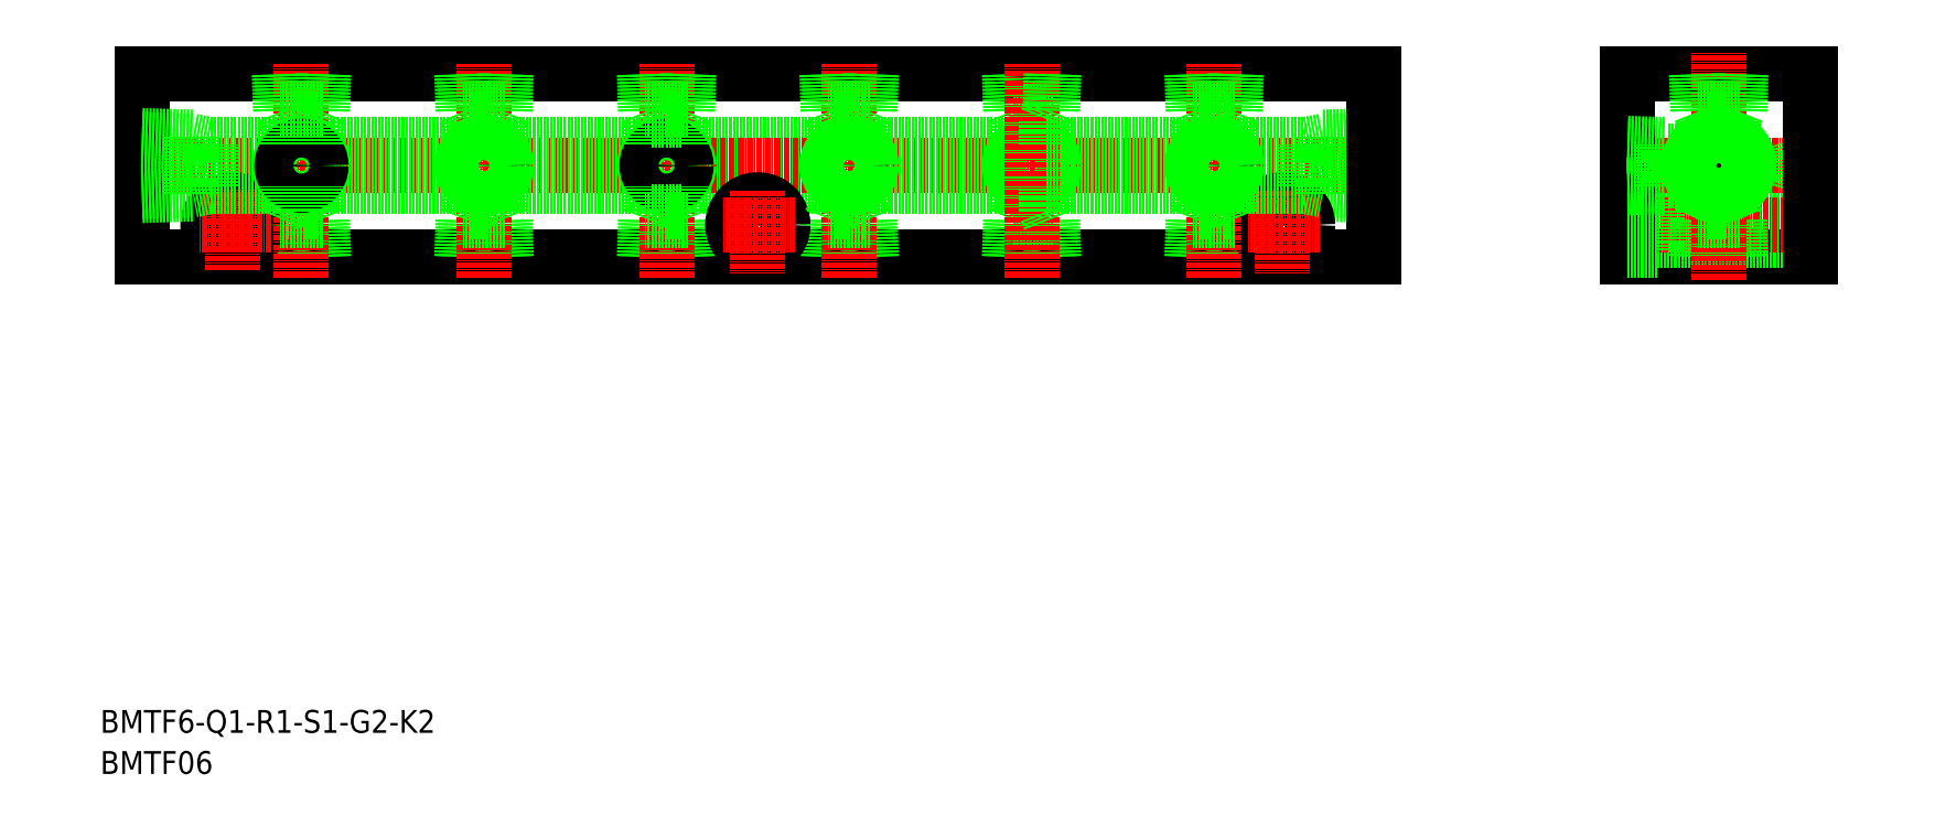
<metadata>
{"format":"dxf","ext":"dxf","renderer":"ezdxf+matplotlib","layout":"modelspace","background":"white","min_lineweight":24,"dpi":150}
</metadata>
<code>
0
SECTION
2
ENTITIES
0
LINE
8
0
10
1677
20
7556
30
0
11
1710
21
7556
31
0
0
LINE
8
0
10
1677
20
7547
30
0
11
1710
21
7547
31
0
0
LINE
8
0
10
1558
20
7572
30
0
11
1828
21
7572
31
0
0
LINE
8
0
10
1828
20
7532
30
0
11
1558
21
7532
31
0
0
LINE
8
CENTER
10
1834
20
7552
30
0
11
1553
21
7552
31
0
0
TEXT
8
0
10
1549
20
7428
30
0
40
5
1
BMTF6-Q1-R1-S1-G2-K2
0
TEXT
8
0
10
1549
20
7419
30
0
40
5
1
BMTF06
0
LINE
8
0
10
1597
20
7556
30
0
11
1630
21
7556
31
0
0
LINE
8
0
10
1597
20
7547
30
0
11
1630
21
7547
31
0
0
LINE
8
0
10
1589
20
7532
30
0
11
1589
21
7540
31
0
0
LINE
8
0
10
1588
20
7532
30
0
11
1589
21
7540
31
0
0
LINE
8
0
10
1598
20
7532
30
0
11
1597
21
7540
31
0
0
LINE
8
0
10
1598
20
7532
30
0
11
1598
21
7540
31
0
0
CIRCLE
8
0
10
1578
20
7539
30
0
40
3.3
0
CIRCLE
8
0
10
1578
20
7539
30
0
40
5.5
0
LINE
8
CENTER
10
1578
20
7529
30
0
11
1578
21
7547
31
0
0
LINE
8
0
10
1558
20
7532
30
0
11
1558
21
7572
31
0
0
LINE
8
CENTER
10
1593
20
7527
30
0
11
1593
21
7574
31
0
0
LINE
8
CENTER
10
1587
20
7539
30
0
11
1571
21
7539
31
0
0
LINE
8
0
10
1573
20
7556
30
0
11
1590
21
7556
31
0
0
LINE
8
0
10
1573
20
7547
30
0
11
1590
21
7547
31
0
0
LINE
8
0
10
1569
20
7546
30
0
11
1569
21
7558
31
0
0
LINE
8
0
10
1573
20
7547
30
0
11
1573
21
7556
31
0
0
LINE
8
0
10
1558
20
7545
30
0
11
1569
21
7546
31
0
0
LINE
8
0
10
1558
20
7546
30
0
11
1569
21
7546
31
0
0
LINE
8
0
10
1573
20
7547
30
0
11
1569
21
7546
31
0
0
LINE
8
0
10
1558
20
7558
30
0
11
1569
21
7557
31
0
0
LINE
8
0
10
1558
20
7558
30
0
11
1569
21
7558
31
0
0
LINE
8
0
10
1569
20
7557
30
0
11
1573
21
7556
31
0
0
LINE
8
0
10
1589
20
7564
30
0
11
1590
21
7562
31
0
0
LINE
8
0
10
1597
20
7564
30
0
11
1597
21
7562
31
0
0
LINE
8
0
10
1597
20
7562
30
0
11
1590
21
7562
31
0
0
LINE
8
0
10
1597
20
7542
30
0
11
1590
21
7542
31
0
0
LINE
8
0
10
1598
20
7540
30
0
11
1589
21
7540
31
0
0
CIRCLE
8
0
10
1593
20
7552
30
0
40
4.864
0
CIRCLE
8
0
10
1593
20
7552
30
0
40
4.283
0
LINE
8
0
10
1590
20
7542
30
0
11
1590
21
7547
31
0
0
LINE
8
0
10
1590
20
7542
30
0
11
1589
21
7540
31
0
0
LINE
8
0
10
1577
20
7556
30
0
11
1577
21
7556
31
0
0
LINE
8
0
10
1582
20
7556
30
0
11
1582
21
7556
31
0
0
LINE
8
0
10
1590
20
7556
30
0
11
1590
21
7562
31
0
0
LINE
8
0
10
1597
20
7542
30
0
11
1597
21
7547
31
0
0
LINE
8
0
10
1597
20
7542
30
0
11
1597
21
7540
31
0
0
LINE
8
0
10
1597
20
7556
30
0
11
1597
21
7562
31
0
0
LINE
8
0
10
1598
20
7564
30
0
11
1589
21
7564
31
0
0
LINE
8
0
10
1588
20
7572
30
0
11
1589
21
7564
31
0
0
LINE
8
0
10
1589
20
7572
30
0
11
1589
21
7564
31
0
0
LINE
8
0
10
1598
20
7572
30
0
11
1597
21
7564
31
0
0
LINE
8
0
10
1598
20
7572
30
0
11
1598
21
7564
31
0
0
LINE
8
0
10
1678
20
7532
30
0
11
1677
21
7540
31
0
0
LINE
8
0
10
1668
20
7532
30
0
11
1669
21
7540
31
0
0
LINE
8
0
10
1669
20
7532
30
0
11
1669
21
7540
31
0
0
LINE
8
0
10
1678
20
7532
30
0
11
1678
21
7540
31
0
0
LINE
8
0
10
1638
20
7532
30
0
11
1638
21
7540
31
0
0
LINE
8
0
10
1638
20
7532
30
0
11
1637
21
7540
31
0
0
LINE
8
0
10
1628
20
7532
30
0
11
1629
21
7540
31
0
0
LINE
8
0
10
1629
20
7532
30
0
11
1629
21
7540
31
0
0
LINE
8
CENTER
10
1673
20
7527
30
0
11
1673
21
7574
31
0
0
LINE
8
CENTER
10
1633
20
7527
30
0
11
1633
21
7574
31
0
0
LINE
8
0
10
1637
20
7556
30
0
11
1670
21
7556
31
0
0
LINE
8
0
10
1637
20
7547
30
0
11
1670
21
7547
31
0
0
LINE
8
0
10
1637
20
7564
30
0
11
1637
21
7562
31
0
0
LINE
8
0
10
1629
20
7564
30
0
11
1630
21
7562
31
0
0
CIRCLE
8
0
10
1633
20
7552
30
0
40
4.283
0
CIRCLE
8
0
10
1633
20
7552
30
0
40
4.864
0
LINE
8
0
10
1637
20
7542
30
0
11
1637
21
7540
31
0
0
LINE
8
0
10
1638
20
7540
30
0
11
1629
21
7540
31
0
0
LINE
8
0
10
1637
20
7542
30
0
11
1637
21
7547
31
0
0
LINE
8
0
10
1630
20
7542
30
0
11
1630
21
7547
31
0
0
LINE
8
0
10
1637
20
7542
30
0
11
1630
21
7542
31
0
0
LINE
8
0
10
1630
20
7542
30
0
11
1629
21
7540
31
0
0
LINE
8
0
10
1637
20
7556
30
0
11
1637
21
7562
31
0
0
LINE
8
0
10
1630
20
7556
30
0
11
1630
21
7562
31
0
0
LINE
8
0
10
1637
20
7562
30
0
11
1630
21
7562
31
0
0
LINE
8
0
10
1638
20
7564
30
0
11
1629
21
7564
31
0
0
LINE
8
0
10
1629
20
7572
30
0
11
1629
21
7564
31
0
0
LINE
8
0
10
1628
20
7572
30
0
11
1629
21
7564
31
0
0
LINE
8
0
10
1638
20
7572
30
0
11
1638
21
7564
31
0
0
LINE
8
0
10
1638
20
7572
30
0
11
1637
21
7564
31
0
0
LINE
8
0
10
1677
20
7564
30
0
11
1677
21
7562
31
0
0
LINE
8
0
10
1669
20
7564
30
0
11
1670
21
7562
31
0
0
CIRCLE
8
0
10
1673
20
7552
30
0
40
4.864
0
CIRCLE
8
0
10
1673
20
7552
30
0
40
4.283
0
LINE
8
0
10
1677
20
7542
30
0
11
1670
21
7542
31
0
0
LINE
8
0
10
1678
20
7540
30
0
11
1669
21
7540
31
0
0
LINE
8
0
10
1670
20
7542
30
0
11
1670
21
7547
31
0
0
LINE
8
0
10
1670
20
7542
30
0
11
1669
21
7540
31
0
0
LINE
8
0
10
1677
20
7542
30
0
11
1677
21
7547
31
0
0
LINE
8
0
10
1677
20
7542
30
0
11
1677
21
7540
31
0
0
LINE
8
0
10
1677
20
7562
30
0
11
1670
21
7562
31
0
0
LINE
8
0
10
1670
20
7556
30
0
11
1670
21
7562
31
0
0
LINE
8
0
10
1677
20
7556
30
0
11
1677
21
7562
31
0
0
LINE
8
0
10
1678
20
7564
30
0
11
1669
21
7564
31
0
0
LINE
8
0
10
1669
20
7572
30
0
11
1669
21
7564
31
0
0
LINE
8
0
10
1668
20
7572
30
0
11
1669
21
7564
31
0
0
LINE
8
0
10
1678
20
7572
30
0
11
1677
21
7564
31
0
0
LINE
8
0
10
1678
20
7572
30
0
11
1678
21
7564
31
0
0
LINE
8
0
10
1828
20
7558
30
0
11
1817
21
7558
31
0
0
LINE
8
0
10
1828
20
7558
30
0
11
1817
21
7557
31
0
0
LINE
8
0
10
1828
20
7545
30
0
11
1817
21
7546
31
0
0
LINE
8
0
10
1828
20
7546
30
0
11
1817
21
7546
31
0
0
LINE
8
0
10
1758
20
7540
30
0
11
1749
21
7540
31
0
0
LINE
8
0
10
1757
20
7542
30
0
11
1750
21
7542
31
0
0
CIRCLE
8
0
10
1753
20
7552
30
0
40
4.283
0
CIRCLE
8
0
10
1753
20
7552
30
0
40
4.864
0
LINE
8
0
10
1758
20
7564
30
0
11
1749
21
7564
31
0
0
LINE
8
0
10
1757
20
7562
30
0
11
1750
21
7562
31
0
0
LINE
8
0
10
1748
20
7532
30
0
11
1749
21
7540
31
0
0
LINE
8
0
10
1749
20
7532
30
0
11
1749
21
7540
31
0
0
LINE
8
0
10
1708
20
7532
30
0
11
1709
21
7540
31
0
0
LINE
8
0
10
1709
20
7532
30
0
11
1709
21
7540
31
0
0
LINE
8
0
10
1718
20
7532
30
0
11
1718
21
7540
31
0
0
LINE
8
0
10
1718
20
7532
30
0
11
1717
21
7540
31
0
0
CIRCLE
8
0
10
1693
20
7539
30
0
40
3.3
0
CIRCLE
8
0
10
1693
20
7539
30
0
40
5.5
0
LINE
8
CENTER
10
1693
20
7546
30
0
11
1693
21
7528
31
0
0
LINE
8
CENTER
10
1713
20
7527
30
0
11
1713
21
7574
31
0
0
LINE
8
CENTER
10
1701
20
7539
30
0
11
1686
21
7539
31
0
0
LINE
8
0
10
1717
20
7564
30
0
11
1717
21
7562
31
0
0
LINE
8
0
10
1718
20
7564
30
0
11
1709
21
7564
31
0
0
LINE
8
0
10
1717
20
7556
30
0
11
1750
21
7556
31
0
0
LINE
8
0
10
1717
20
7542
30
0
11
1717
21
7540
31
0
0
LINE
8
0
10
1718
20
7540
30
0
11
1709
21
7540
31
0
0
LINE
8
0
10
1717
20
7547
30
0
11
1750
21
7547
31
0
0
CIRCLE
8
0
10
1713
20
7552
30
0
40
4.283
0
CIRCLE
8
0
10
1713
20
7552
30
0
40
4.864
0
LINE
8
0
10
1709
20
7564
30
0
11
1710
21
7562
31
0
0
LINE
8
0
10
1717
20
7542
30
0
11
1717
21
7547
31
0
0
LINE
8
0
10
1710
20
7542
30
0
11
1710
21
7547
31
0
0
LINE
8
0
10
1717
20
7542
30
0
11
1710
21
7542
31
0
0
LINE
8
0
10
1710
20
7542
30
0
11
1709
21
7540
31
0
0
LINE
8
0
10
1717
20
7556
30
0
11
1717
21
7562
31
0
0
LINE
8
0
10
1710
20
7556
30
0
11
1710
21
7562
31
0
0
LINE
8
0
10
1717
20
7562
30
0
11
1710
21
7562
31
0
0
LINE
8
0
10
1709
20
7572
30
0
11
1709
21
7564
31
0
0
LINE
8
0
10
1708
20
7572
30
0
11
1709
21
7564
31
0
0
LINE
8
0
10
1749
20
7564
30
0
11
1750
21
7562
31
0
0
LINE
8
0
10
1750
20
7542
30
0
11
1750
21
7547
31
0
0
LINE
8
0
10
1750
20
7542
30
0
11
1749
21
7540
31
0
0
LINE
8
0
10
1750
20
7556
30
0
11
1750
21
7562
31
0
0
LINE
8
0
10
1718
20
7572
30
0
11
1718
21
7564
31
0
0
LINE
8
0
10
1718
20
7572
30
0
11
1717
21
7564
31
0
0
LINE
8
0
10
1749
20
7572
30
0
11
1749
21
7564
31
0
0
LINE
8
0
10
1748
20
7572
30
0
11
1749
21
7564
31
0
0
LINE
8
0
10
1798
20
7532
30
0
11
1798
21
7540
31
0
0
LINE
8
0
10
1798
20
7532
30
0
11
1797
21
7540
31
0
0
CIRCLE
8
0
10
1808
20
7539
30
0
40
3.3
0
CIRCLE
8
0
10
1808
20
7539
30
0
40
5.5
0
LINE
8
CENTER
10
1808
20
7546
30
0
11
1808
21
7528
31
0
0
LINE
8
0
10
1788
20
7532
30
0
11
1789
21
7540
31
0
0
LINE
8
0
10
1789
20
7532
30
0
11
1789
21
7540
31
0
0
LINE
8
0
10
1758
20
7532
30
0
11
1758
21
7540
31
0
0
LINE
8
0
10
1758
20
7532
30
0
11
1757
21
7540
31
0
0
LINE
8
CENTER
10
1793
20
7527
30
0
11
1793
21
7574
31
0
0
LINE
8
CENTER
10
1753
20
7527
30
0
11
1753
21
7574
31
0
0
LINE
8
CENTER
10
1816
20
7539
30
0
11
1801
21
7539
31
0
0
LINE
8
0
10
1757
20
7556
30
0
11
1790
21
7556
31
0
0
LINE
8
0
10
1757
20
7547
30
0
11
1790
21
7547
31
0
0
LINE
8
0
10
1757
20
7564
30
0
11
1757
21
7562
31
0
0
LINE
8
0
10
1757
20
7542
30
0
11
1757
21
7547
31
0
0
LINE
8
0
10
1757
20
7542
30
0
11
1757
21
7540
31
0
0
LINE
8
0
10
1757
20
7556
30
0
11
1757
21
7562
31
0
0
LINE
8
0
10
1758
20
7572
30
0
11
1758
21
7564
31
0
0
LINE
8
0
10
1758
20
7572
30
0
11
1757
21
7564
31
0
0
LINE
8
0
10
1789
20
7564
30
0
11
1790
21
7562
31
0
0
LINE
8
0
10
1797
20
7564
30
0
11
1797
21
7562
31
0
0
LINE
8
0
10
1797
20
7556
30
0
11
1813
21
7556
31
0
0
LINE
8
0
10
1797
20
7547
30
0
11
1813
21
7547
31
0
0
CIRCLE
8
0
10
1793
20
7552
30
0
40
4.283
0
CIRCLE
8
0
10
1793
20
7552
30
0
40
4.864
0
LINE
8
0
10
1798
20
7540
30
0
11
1789
21
7540
31
0
0
LINE
8
0
10
1797
20
7542
30
0
11
1797
21
7540
31
0
0
LINE
8
0
10
1790
20
7542
30
0
11
1790
21
7547
31
0
0
LINE
8
0
10
1797
20
7542
30
0
11
1797
21
7547
31
0
0
LINE
8
0
10
1797
20
7542
30
0
11
1790
21
7542
31
0
0
LINE
8
0
10
1790
20
7542
30
0
11
1789
21
7540
31
0
0
LINE
8
0
10
1797
20
7556
30
0
11
1797
21
7562
31
0
0
LINE
8
0
10
1790
20
7556
30
0
11
1790
21
7562
31
0
0
LINE
8
0
10
1797
20
7562
30
0
11
1790
21
7562
31
0
0
LINE
8
0
10
1817
20
7546
30
0
11
1817
21
7558
31
0
0
LINE
8
0
10
1813
20
7547
30
0
11
1813
21
7556
31
0
0
LINE
8
0
10
1813
20
7547
30
0
11
1817
21
7546
31
0
0
LINE
8
0
10
1817
20
7557
30
0
11
1813
21
7556
31
0
0
LINE
8
0
10
1798
20
7564
30
0
11
1789
21
7564
31
0
0
LINE
8
0
10
1789
20
7572
30
0
11
1789
21
7564
31
0
0
LINE
8
0
10
1788
20
7572
30
0
11
1789
21
7564
31
0
0
LINE
8
0
10
1798
20
7572
30
0
11
1798
21
7564
31
0
0
LINE
8
0
10
1798
20
7572
30
0
11
1797
21
7564
31
0
0
LINE
8
0
10
1924
20
7572
30
0
11
1884
21
7572
31
0
0
LINE
8
0
10
1924
20
7532
30
0
11
1884
21
7532
31
0
0
LINE
8
0
10
1924
20
7542
30
0
11
1890
21
7542
31
0
0
LINE
8
0
10
1924
20
7536
30
0
11
1890
21
7536
31
0
0
LINE
8
CENTER
10
1927
20
7539
30
0
11
1881
21
7539
31
0
0
LINE
8
CENTER
10
1929
20
7552
30
0
11
1879
21
7552
31
0
0
LINE
8
0
10
1909
20
7532
30
0
11
1908
21
7540
31
0
0
LINE
8
0
10
1900
20
7532
30
0
11
1900
21
7540
31
0
0
LINE
8
0
10
1899
20
7532
30
0
11
1899
21
7540
31
0
0
LINE
8
0
10
1908
20
7532
30
0
11
1908
21
7540
31
0
0
LINE
8
0
10
1890
20
7533
30
0
11
1890
21
7544
31
0
0
LINE
8
0
10
1828
20
7572
30
0
11
1828
21
7532
31
0
0
LINE
8
0
10
1884
20
7532
30
0
11
1884
21
7572
31
0
0
LINE
8
CENTER
10
1904
20
7527
30
0
11
1904
21
7577
31
0
0
LINE
8
0
10
1884
20
7533
30
0
11
1890
21
7533
31
0
0
LINE
8
0
10
1900
20
7564
30
0
11
1901
21
7562
31
0
0
LINE
8
0
10
1908
20
7564
30
0
11
1907
21
7562
31
0
0
LINE
8
0
10
1893
20
7555
30
0
11
1899
21
7555
31
0
0
LINE
8
0
10
1893
20
7549
30
0
11
1899
21
7549
31
0
0
LINE
8
0
10
1893
20
7549
30
0
11
1893
21
7555
31
0
0
LINE
8
0
10
1892
20
7547
30
0
11
1892
21
7556
31
0
0
LINE
8
0
10
1884
20
7547
30
0
11
1892
21
7547
31
0
0
LINE
8
0
10
1884
20
7548
30
0
11
1892
21
7548
31
0
0
LINE
8
0
10
1884
20
7544
30
0
11
1890
21
7544
31
0
0
LINE
8
0
10
1892
20
7548
30
0
11
1893
21
7549
31
0
0
LINE
8
0
10
1884
20
7557
30
0
11
1892
21
7556
31
0
0
LINE
8
0
10
1884
20
7556
30
0
11
1892
21
7556
31
0
0
LINE
8
0
10
1892
20
7556
30
0
11
1893
21
7555
31
0
0
LINE
8
0
10
1912
20
7549
30
0
11
1913
21
7552
31
0
0
CIRCLE
8
0
10
1904
20
7552
30
0
40
5.723
0
CIRCLE
8
0
10
1904
20
7552
30
0
40
6.579
0
LINE
8
0
10
1912
20
7549
30
0
11
1912
21
7555
31
0
0
LINE
8
0
10
1907
20
7542
30
0
11
1901
21
7542
31
0
0
LINE
8
0
10
1908
20
7540
30
0
11
1899
21
7540
31
0
0
LINE
8
0
10
1901
20
7542
30
0
11
1901
21
7547
31
0
0
LINE
8
0
10
1901
20
7542
30
0
11
1900
21
7540
31
0
0
LINE
8
0
10
1907
20
7542
30
0
11
1907
21
7547
31
0
0
LINE
8
0
10
1907
20
7542
30
0
11
1908
21
7540
31
0
0
LINE
8
0
10
1909
20
7549
30
0
11
1912
21
7549
31
0
0
LINE
8
0
10
1907
20
7562
30
0
11
1901
21
7562
31
0
0
LINE
8
0
10
1901
20
7557
30
0
11
1901
21
7562
31
0
0
LINE
8
0
10
1909
20
7555
30
0
11
1912
21
7555
31
0
0
LINE
8
0
10
1913
20
7552
30
0
11
1912
21
7555
31
0
0
LINE
8
0
10
1907
20
7557
30
0
11
1907
21
7562
31
0
0
LINE
8
0
10
1908
20
7564
30
0
11
1899
21
7564
31
0
0
LINE
8
0
10
1899
20
7572
30
0
11
1899
21
7564
31
0
0
LINE
8
0
10
1900
20
7572
30
0
11
1900
21
7564
31
0
0
LINE
8
0
10
1909
20
7572
30
0
11
1908
21
7564
31
0
0
LINE
8
0
10
1908
20
7572
30
0
11
1908
21
7564
31
0
0
LINE
8
0
10
1924
20
7572
30
0
11
1924
21
7532
31
0
0
ENDSEC
0
EOF

</code>
